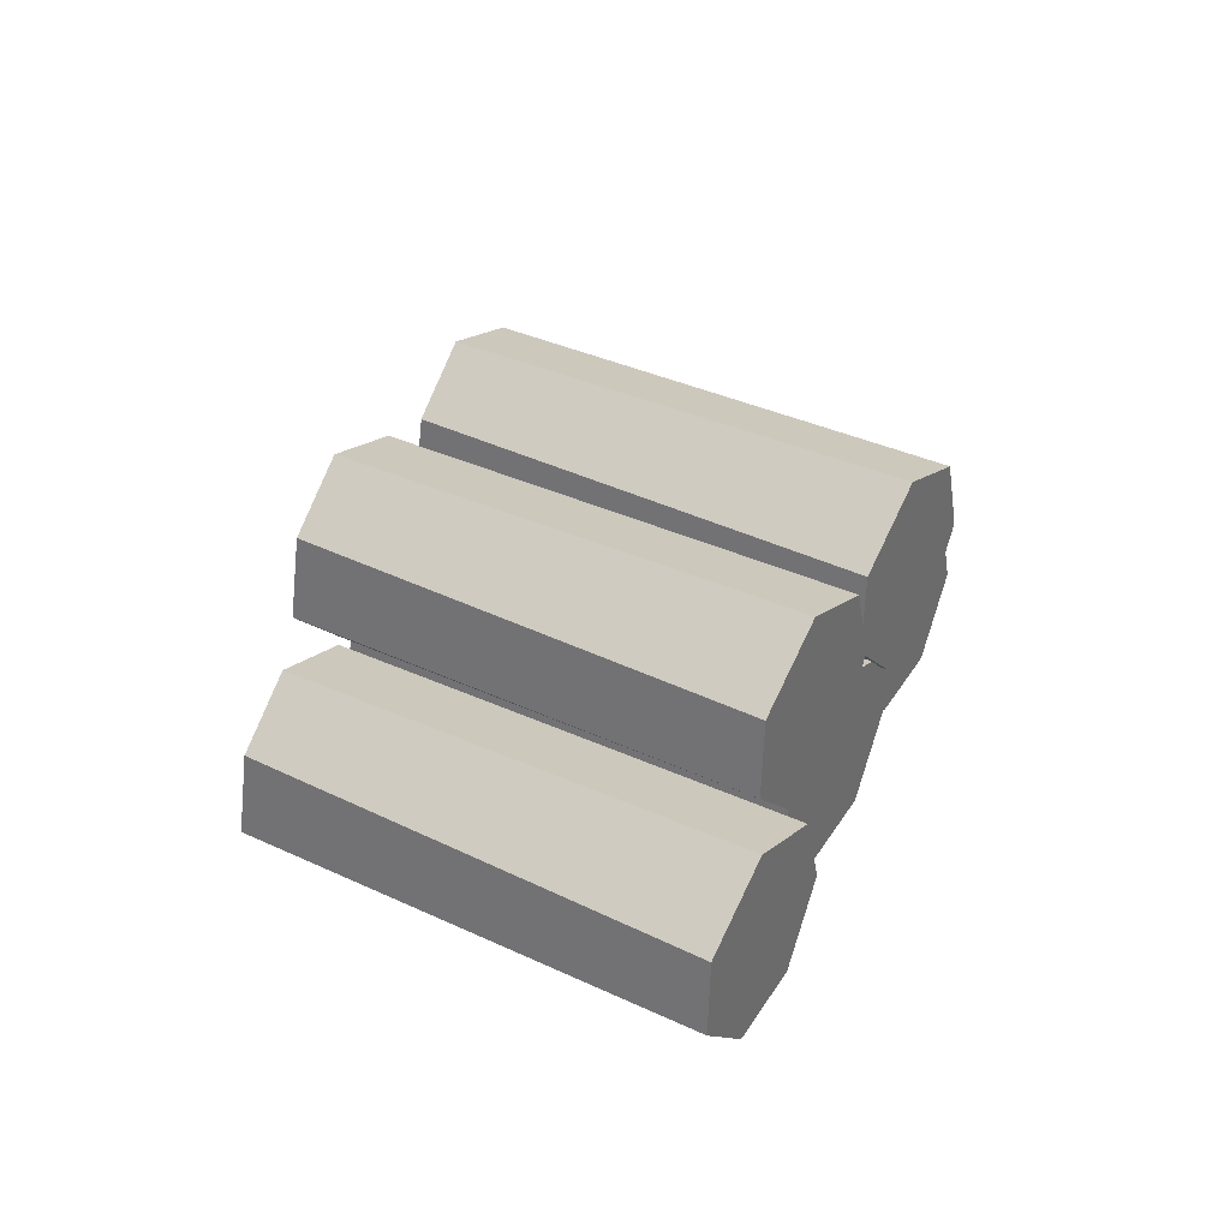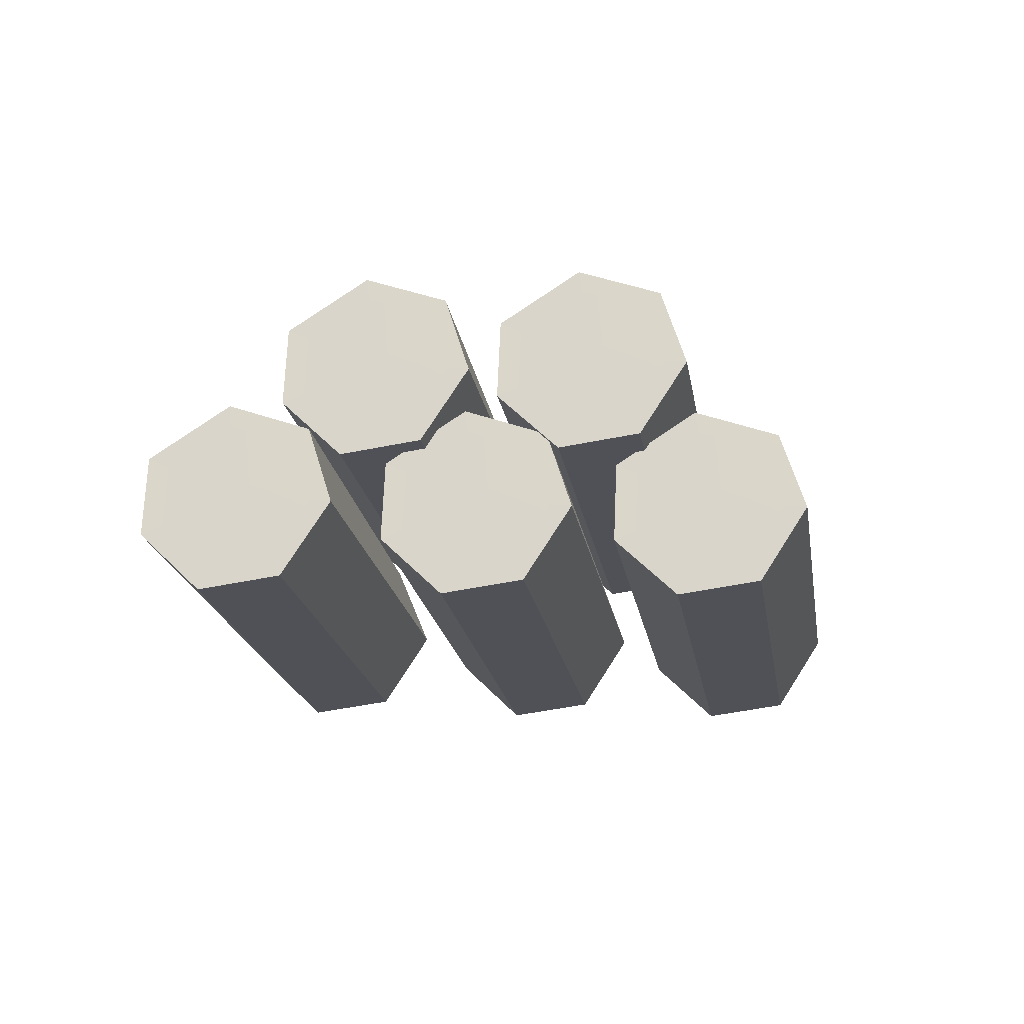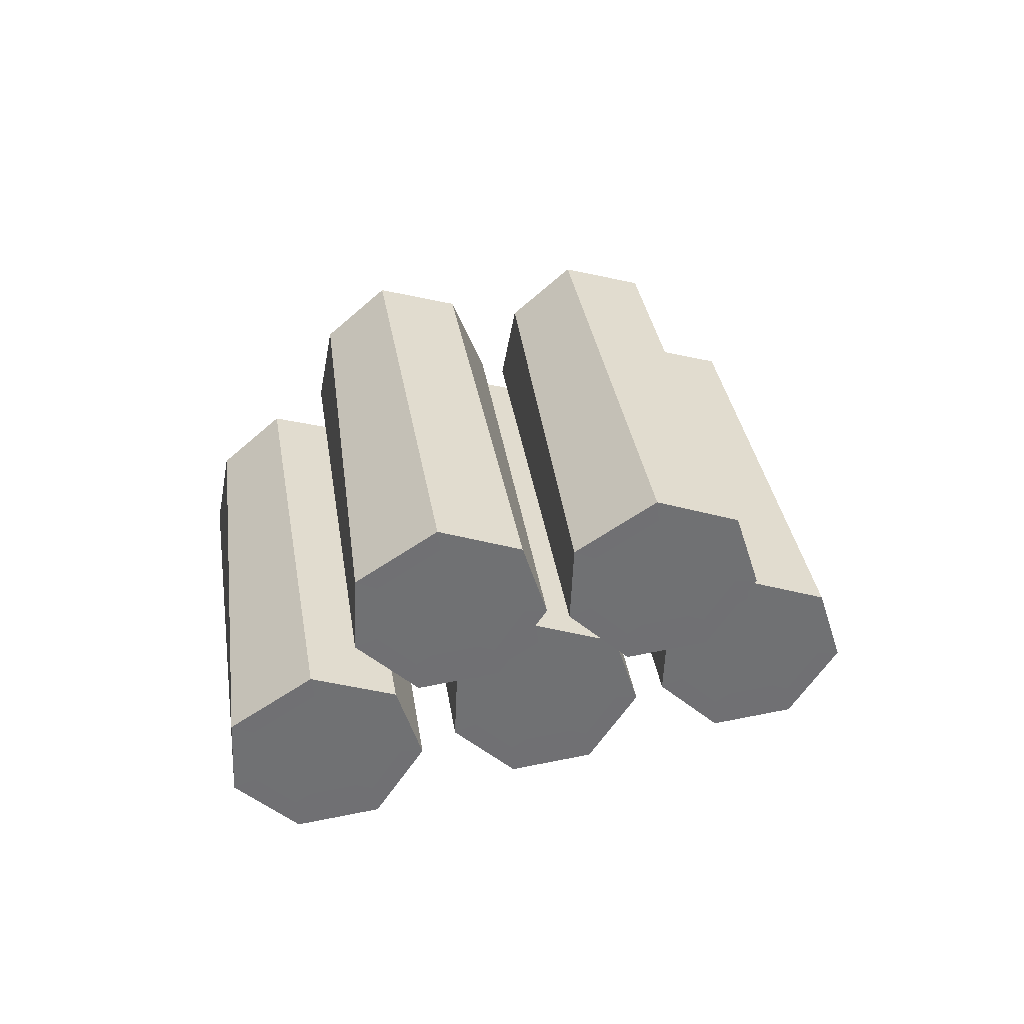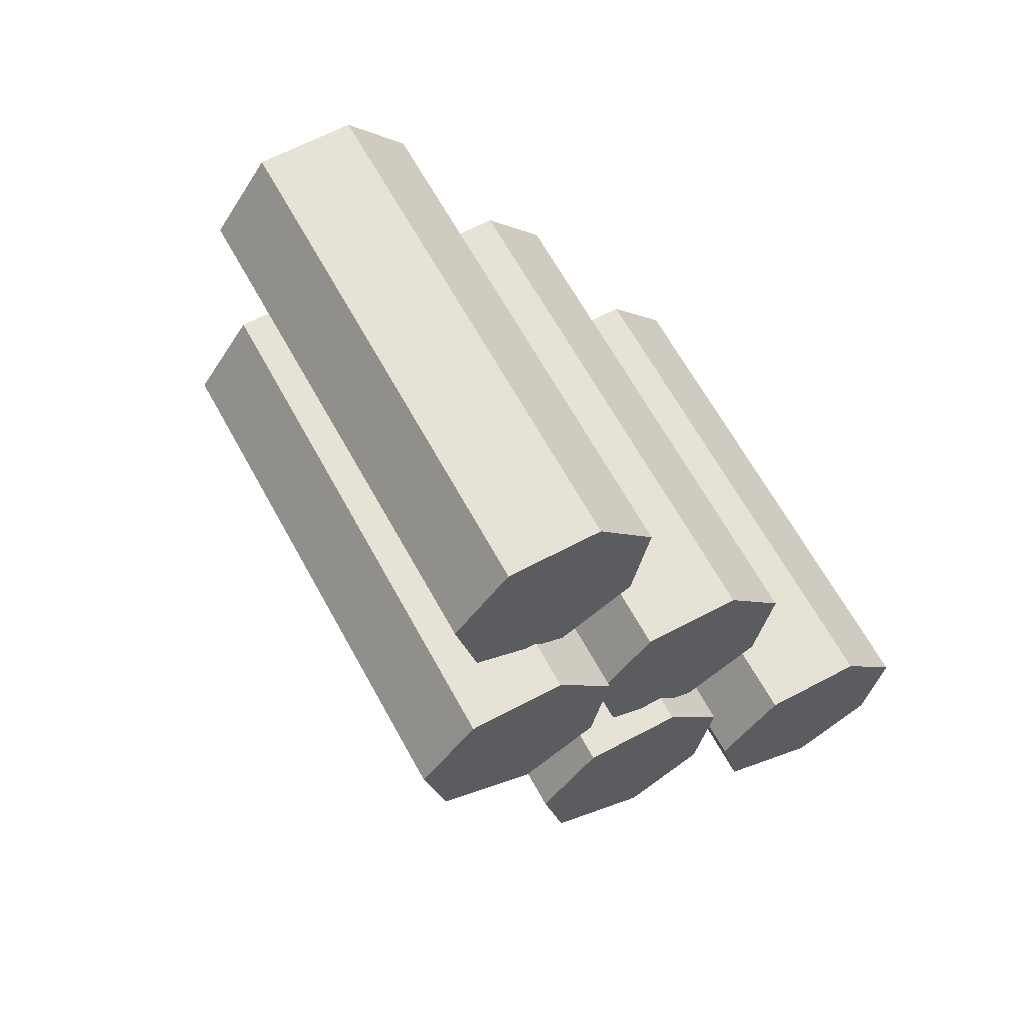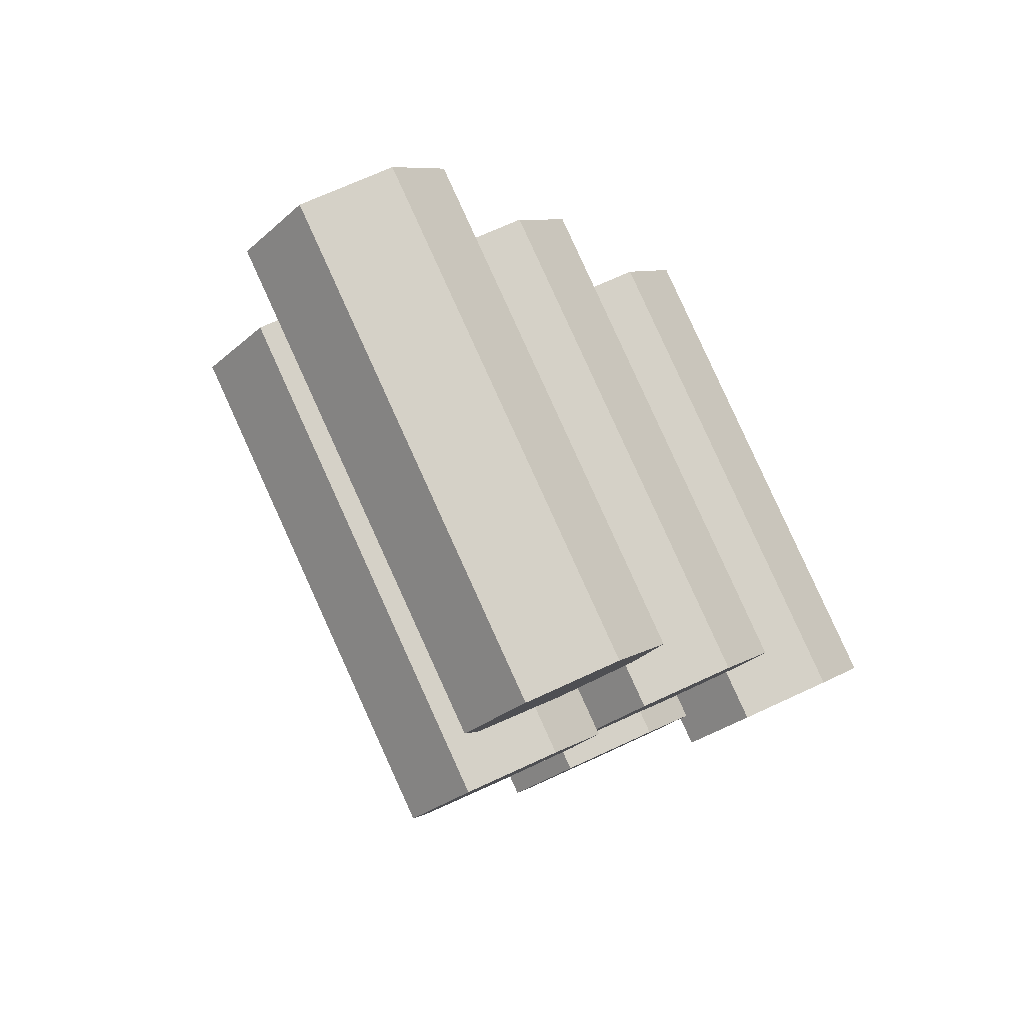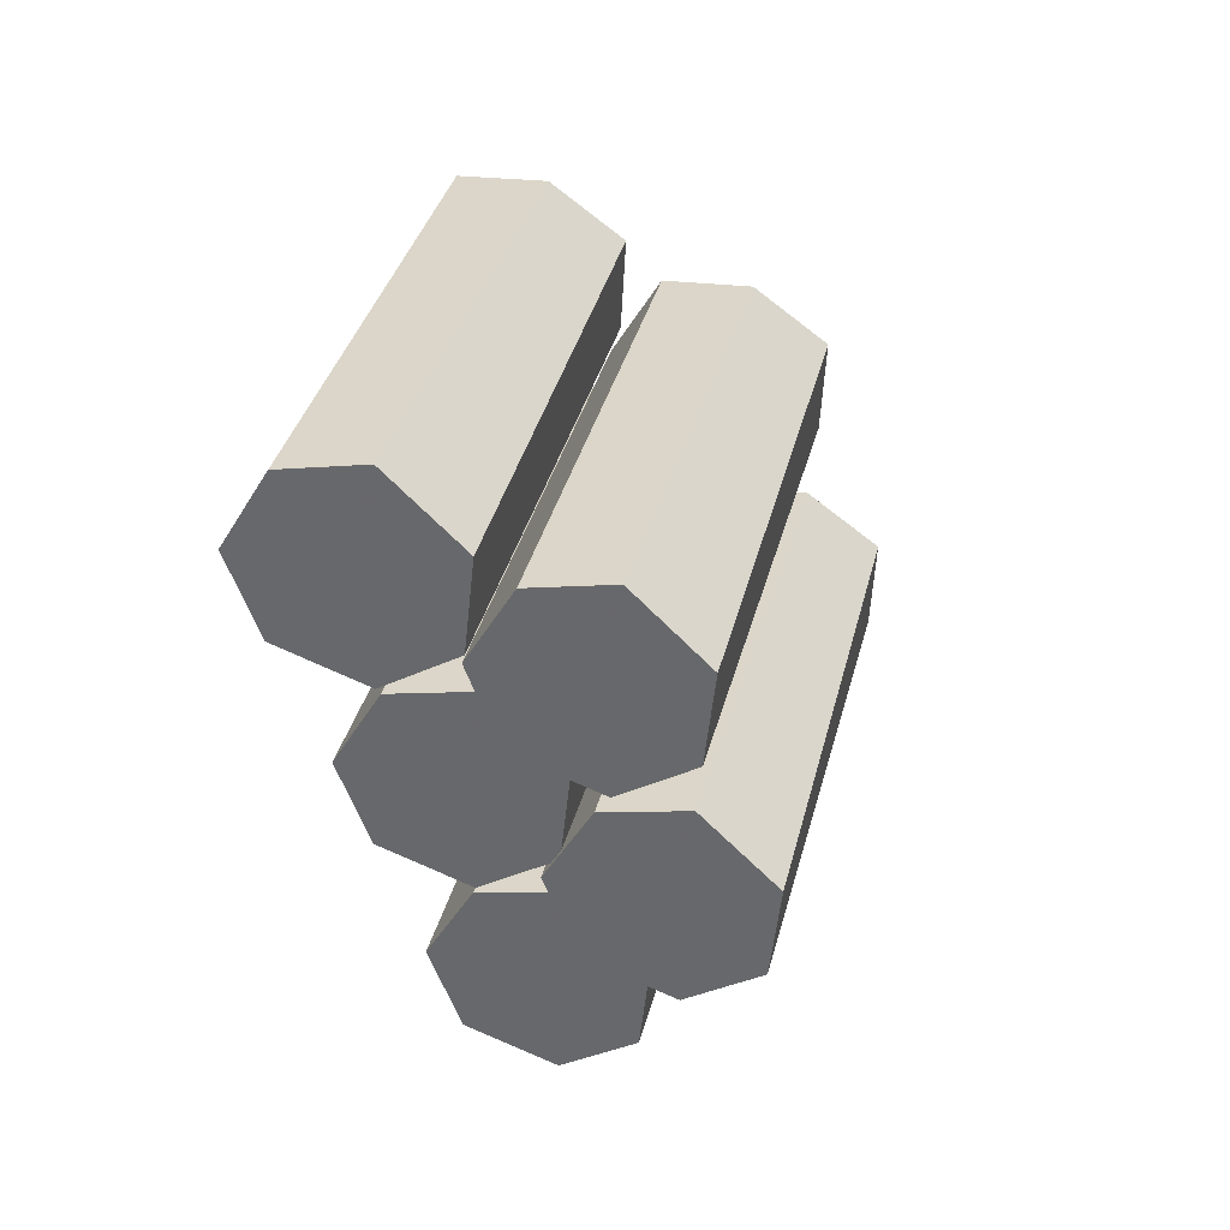
<metadata>
{"format":"obj","ext":"obj","renderer":"f3d","projection":"perspective","resolution":1024,"background":"white","views":[{"elev":36.9,"azim":76.4,"up":"+Y"},{"elev":-20.3,"azim":144.5,"up":"+Y"},{"elev":35.4,"azim":126.9,"up":"+Y"},{"elev":-62.8,"azim":-47.5,"up":"+Z"},{"elev":-46.2,"azim":-54.0,"up":"+Z"},{"elev":-11.7,"azim":109.2,"up":"+Z"}]}
</metadata>
<code>
g default
v 2.786 0.5341 3.272
v 2.634 0.4558 3.122
v 2.589 0.2537 3.077
v 2.678 0.0616 3.165
v 2.829 0.03558 3.315
v 2.943 0.1915 3.427
v 2.936 0.3995 3.421
v 1.932 0.5353 4.164
v 1.784 0.4713 4.017
v 1.72 0.2537 3.955
v 1.809 0.0616 4.043
v 1.963 0.03495 4.191
v 2.071 0.1921 4.306
v 2.047 0.397 4.277
v 2.782 0.4775 3.268
v 2.664 0.4169 3.151
v 2.77 0.2807 3.256
v 2.629 0.2608 3.117
v 2.698 0.1124 3.185
v 2.815 0.09226 3.3
v 2.902 0.2127 3.387
v 2.897 0.3734 3.382
v 1.923 0.4762 4.156
v 1.81 0.4274 4.044
v 1.901 0.2807 4.134
v 1.762 0.2611 3.996
v 1.83 0.1143 4.064
v 1.947 0.09393 4.176
v 2.03 0.214 4.265
v 2.011 0.3706 4.243
g pCylinder17 Wood
f 1 2 9 8
f 2 3 10 9
f 3 4 11 10
f 4 5 12 11
f 5 6 13 12
f 6 7 14 13
f 7 1 8 14
f 16 15 17
f 18 16 17
f 19 18 17
f 20 19 17
f 21 20 17
f 22 21 17
f 15 22 17
f 23 24 25
f 24 26 25
f 26 27 25
f 27 28 25
f 28 29 25
f 29 30 25
f 30 23 25
f 2 1 15 16
f 3 2 16 18
f 4 3 18 19
f 5 4 19 20
f 6 5 20 21
f 7 6 21 22
f 1 7 22 15
f 8 9 24 23
f 9 10 26 24
f 10 11 27 26
f 11 12 28 27
f 12 13 29 28
f 13 14 30 29
f 14 8 23 30
g default
v 3.282 0.5341 3.615
v 3.13 0.4558 3.464
v 3.085 0.2537 3.42
v 3.174 0.0616 3.508
v 3.325 0.03558 3.657
v 3.438 0.1915 3.77
v 3.432 0.3995 3.763
v 2.428 0.5353 4.507
v 2.28 0.4713 4.36
v 2.216 0.2537 4.297
v 2.305 0.0616 4.386
v 2.459 0.03495 4.534
v 2.567 0.1921 4.649
v 2.543 0.397 4.62
v 3.278 0.4775 3.611
v 3.16 0.4169 3.494
v 3.265 0.2807 3.599
v 3.125 0.2608 3.459
v 3.194 0.1124 3.528
v 3.311 0.09226 3.643
v 3.398 0.2127 3.73
v 3.393 0.3734 3.725
v 2.419 0.4762 4.499
v 2.306 0.4274 4.387
v 2.397 0.2807 4.476
v 2.258 0.2611 4.339
v 2.326 0.1143 4.406
v 2.443 0.09393 4.519
v 2.526 0.214 4.608
v 2.507 0.3706 4.586
g Wood pCylinder18
f 31 32 39 38
f 32 33 40 39
f 33 34 41 40
f 34 35 42 41
f 35 36 43 42
f 36 37 44 43
f 37 31 38 44
f 46 45 47
f 48 46 47
f 49 48 47
f 50 49 47
f 51 50 47
f 52 51 47
f 45 52 47
f 53 54 55
f 54 56 55
f 56 57 55
f 57 58 55
f 58 59 55
f 59 60 55
f 60 53 55
f 32 31 45 46
f 33 32 46 48
f 34 33 48 49
f 35 34 49 50
f 36 35 50 51
f 37 36 51 52
f 31 37 52 45
f 38 39 54 53
f 39 40 56 54
f 40 41 57 56
f 41 42 58 57
f 42 43 59 58
f 43 44 60 59
f 44 38 53 60
g default
v 3.8 0.5341 3.944
v 3.648 0.4558 3.793
v 3.603 0.2537 3.748
v 3.692 0.0616 3.837
v 3.843 0.03558 3.986
v 3.957 0.1915 4.098
v 3.95 0.3995 4.092
v 2.946 0.5353 4.835
v 2.798 0.4713 4.689
v 2.734 0.2537 4.626
v 2.823 0.0616 4.715
v 2.977 0.03495 4.862
v 3.085 0.1921 4.978
v 3.061 0.397 4.949
v 3.796 0.4775 3.939
v 3.678 0.4169 3.823
v 3.784 0.2807 3.927
v 3.643 0.2608 3.788
v 3.712 0.1124 3.856
v 3.829 0.09226 3.972
v 3.916 0.2127 4.059
v 3.911 0.3734 4.054
v 2.937 0.4762 4.828
v 2.824 0.4274 4.715
v 2.915 0.2807 4.805
v 2.776 0.2611 4.668
v 2.844 0.1143 4.735
v 2.961 0.09393 4.848
v 3.044 0.214 4.937
v 3.025 0.3706 4.914
g Wood pCylinder19
f 61 62 69 68
f 62 63 70 69
f 63 64 71 70
f 64 65 72 71
f 65 66 73 72
f 66 67 74 73
f 67 61 68 74
f 76 75 77
f 78 76 77
f 79 78 77
f 80 79 77
f 81 80 77
f 82 81 77
f 75 82 77
f 83 84 85
f 84 86 85
f 86 87 85
f 87 88 85
f 88 89 85
f 89 90 85
f 90 83 85
f 62 61 75 76
f 63 62 76 78
f 64 63 78 79
f 65 64 79 80
f 66 65 80 81
f 67 66 81 82
f 61 67 82 75
f 68 69 84 83
f 69 70 86 84
f 70 71 87 86
f 71 72 88 87
f 72 73 89 88
f 73 74 90 89
f 74 68 83 90
g default
v 3.508 0.9084 3.756
v 3.356 0.8301 3.605
v 3.31 0.628 3.56
v 3.4 0.4359 3.648
v 3.551 0.4099 3.798
v 3.664 0.5658 3.91
v 3.658 0.7738 3.904
v 2.654 0.9096 4.647
v 2.505 0.8456 4.5
v 2.442 0.628 4.438
v 2.531 0.4359 4.526
v 2.685 0.4093 4.674
v 2.793 0.5664 4.79
v 2.768 0.7713 4.761
v 3.503 0.8518 3.751
v 3.386 0.7912 3.635
v 3.491 0.655 3.739
v 3.351 0.6351 3.6
v 3.42 0.4867 3.668
v 3.536 0.4666 3.784
v 3.624 0.587 3.87
v 3.619 0.7477 3.866
v 2.645 0.8505 4.639
v 2.532 0.8017 4.527
v 2.623 0.655 4.617
v 2.484 0.6354 4.479
v 2.552 0.4886 4.547
v 2.669 0.4682 4.66
v 2.752 0.5883 4.748
v 2.733 0.7449 4.726
g Wood pCylinder20
f 91 92 99 98
f 92 93 100 99
f 93 94 101 100
f 94 95 102 101
f 95 96 103 102
f 96 97 104 103
f 97 91 98 104
f 106 105 107
f 108 106 107
f 109 108 107
f 110 109 107
f 111 110 107
f 112 111 107
f 105 112 107
f 113 114 115
f 114 116 115
f 116 117 115
f 117 118 115
f 118 119 115
f 119 120 115
f 120 113 115
f 92 91 105 106
f 93 92 106 108
f 94 93 108 109
f 95 94 109 110
f 96 95 110 111
f 97 96 111 112
f 91 97 112 105
f 98 99 114 113
f 99 100 116 114
f 100 101 117 116
f 101 102 118 117
f 102 103 119 118
f 103 104 120 119
f 104 98 113 120
g default
v 3.074 0.9084 3.39
v 2.922 0.8301 3.239
v 2.877 0.628 3.195
v 2.966 0.4359 3.283
v 3.117 0.4099 3.432
v 3.231 0.5658 3.545
v 3.224 0.7738 3.538
v 2.22 0.9096 4.282
v 2.072 0.8456 4.135
v 2.008 0.628 4.072
v 2.098 0.4359 4.161
v 2.251 0.4093 4.308
v 2.36 0.5664 4.424
v 2.335 0.7713 4.395
v 3.07 0.8518 3.386
v 2.952 0.7912 3.269
v 3.058 0.655 3.373
v 2.917 0.6351 3.234
v 2.986 0.4867 3.303
v 3.103 0.4666 3.418
v 3.19 0.587 3.505
v 3.185 0.7477 3.5
v 2.212 0.8505 4.274
v 2.098 0.8017 4.162
v 2.189 0.655 4.251
v 2.05 0.6354 4.114
v 2.118 0.4886 4.181
v 2.236 0.4682 4.294
v 2.318 0.5883 4.383
v 2.299 0.7449 4.36
g Wood pCylinder21
f 121 122 129 128
f 122 123 130 129
f 123 124 131 130
f 124 125 132 131
f 125 126 133 132
f 126 127 134 133
f 127 121 128 134
f 136 135 137
f 138 136 137
f 139 138 137
f 140 139 137
f 141 140 137
f 142 141 137
f 135 142 137
f 143 144 145
f 144 146 145
f 146 147 145
f 147 148 145
f 148 149 145
f 149 150 145
f 150 143 145
f 122 121 135 136
f 123 122 136 138
f 124 123 138 139
f 125 124 139 140
f 126 125 140 141
f 127 126 141 142
f 121 127 142 135
f 128 129 144 143
f 129 130 146 144
f 130 131 147 146
f 131 132 148 147
f 132 133 149 148
f 133 134 150 149
f 134 128 143 150

</code>
